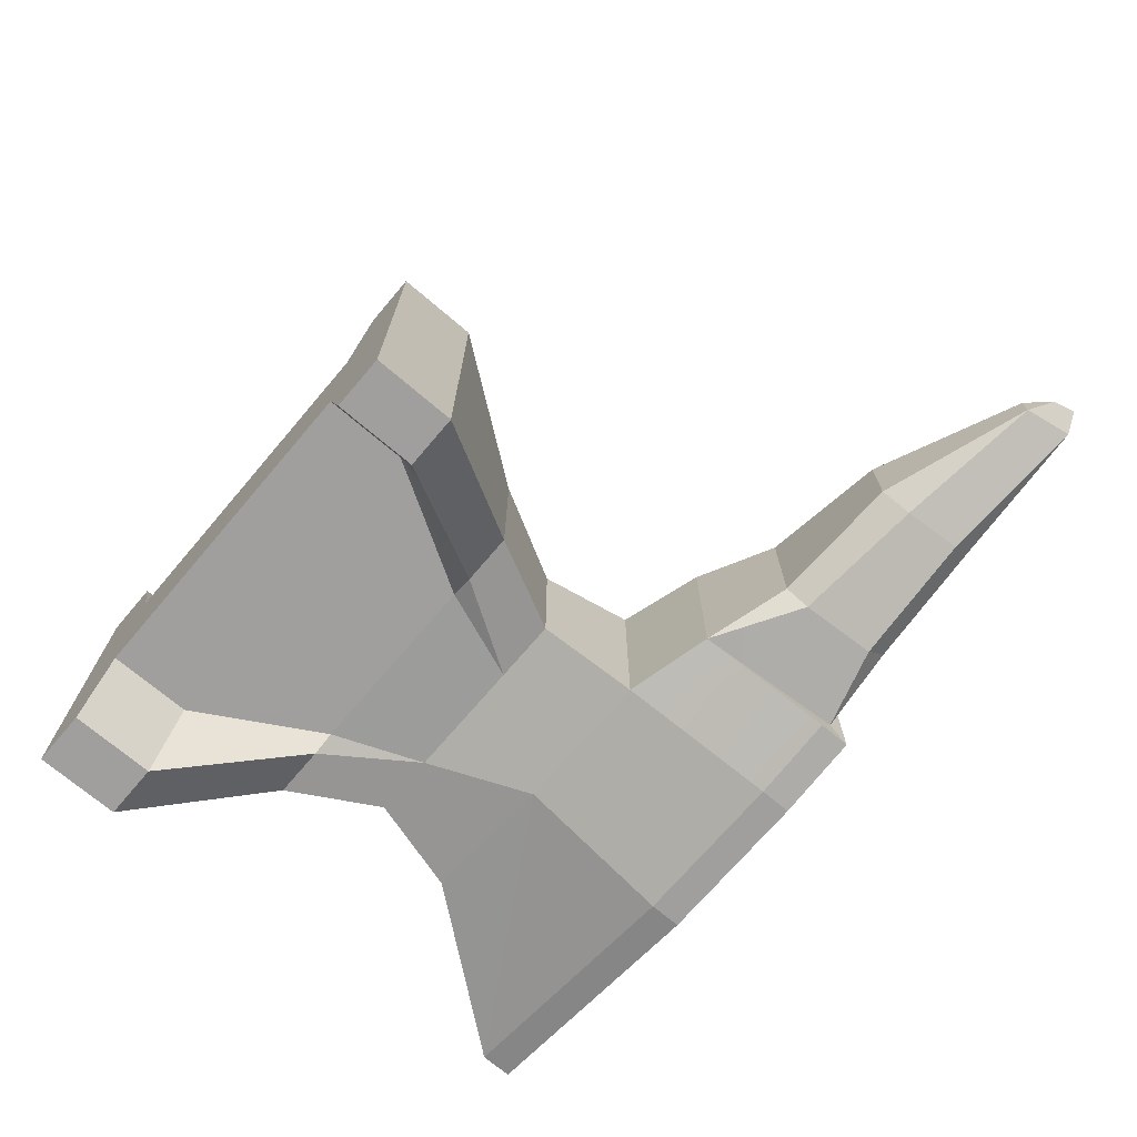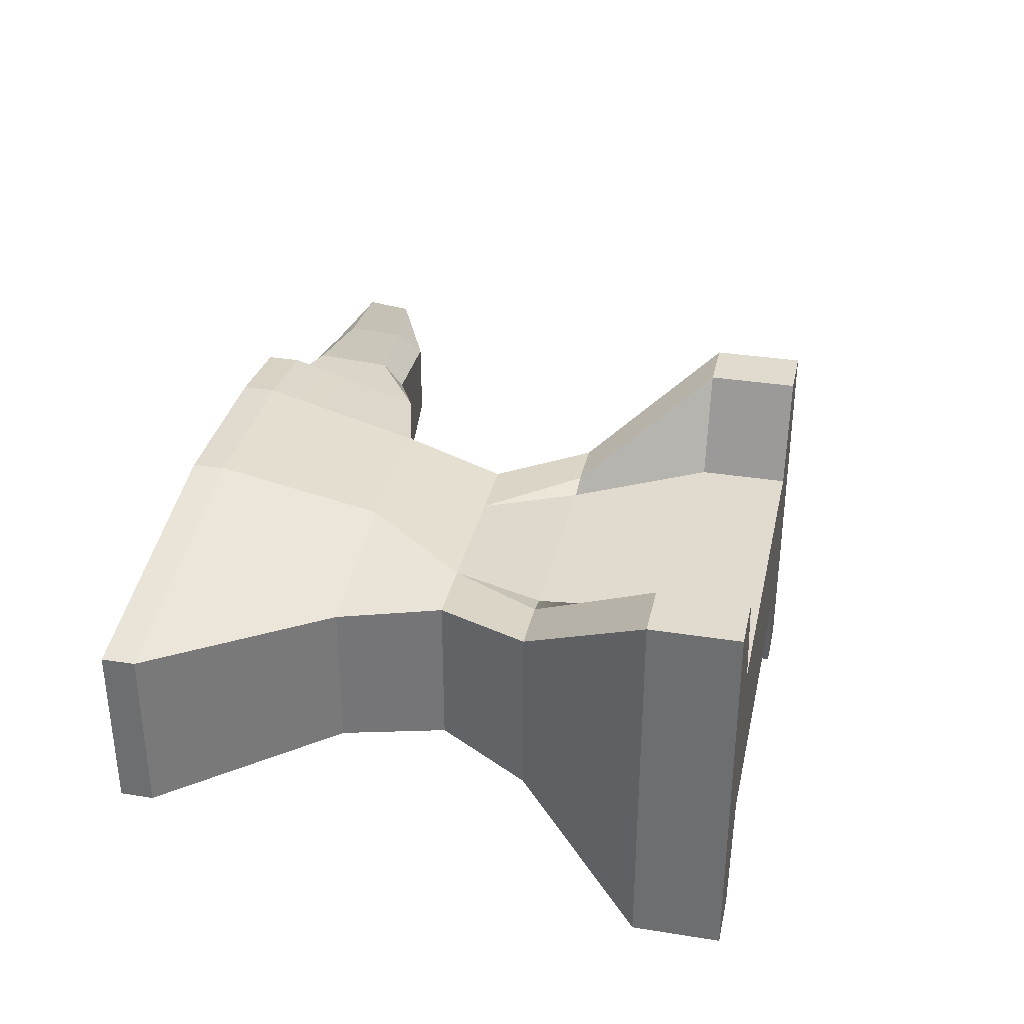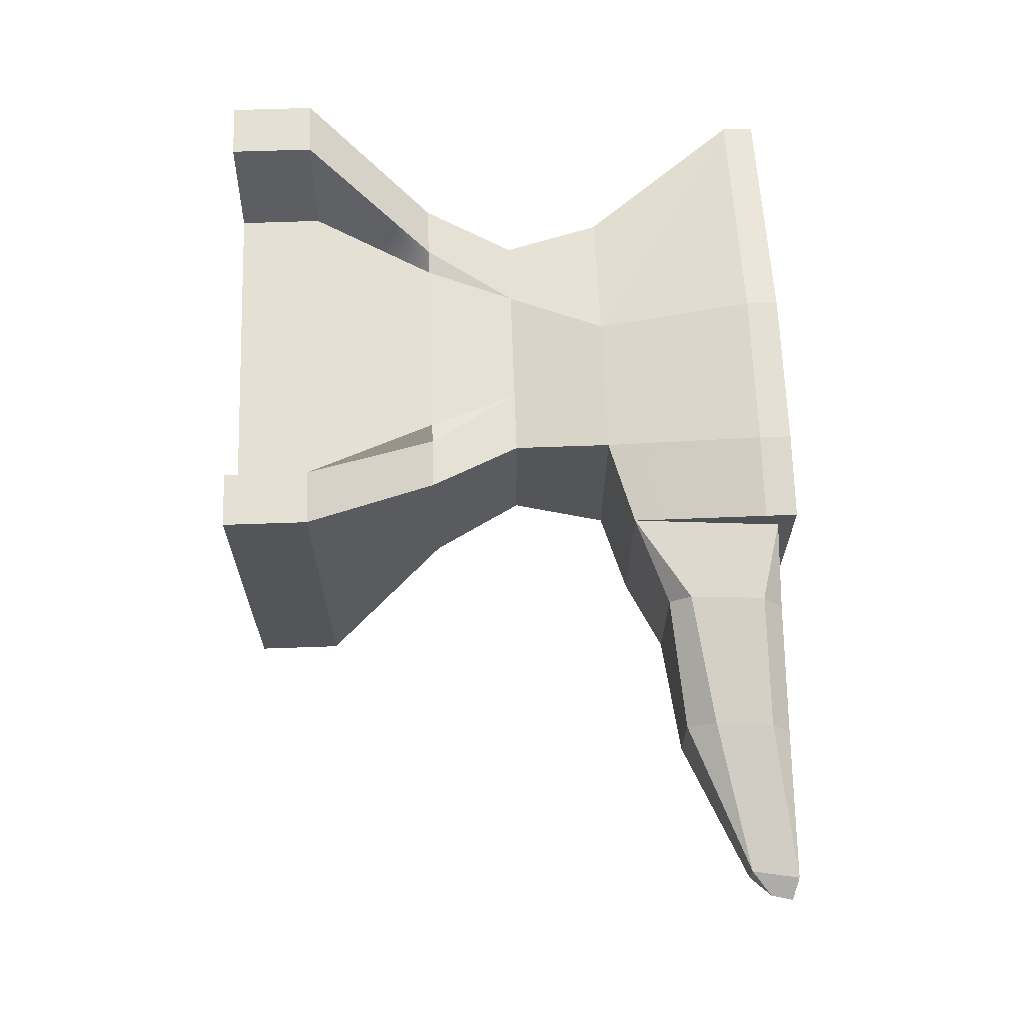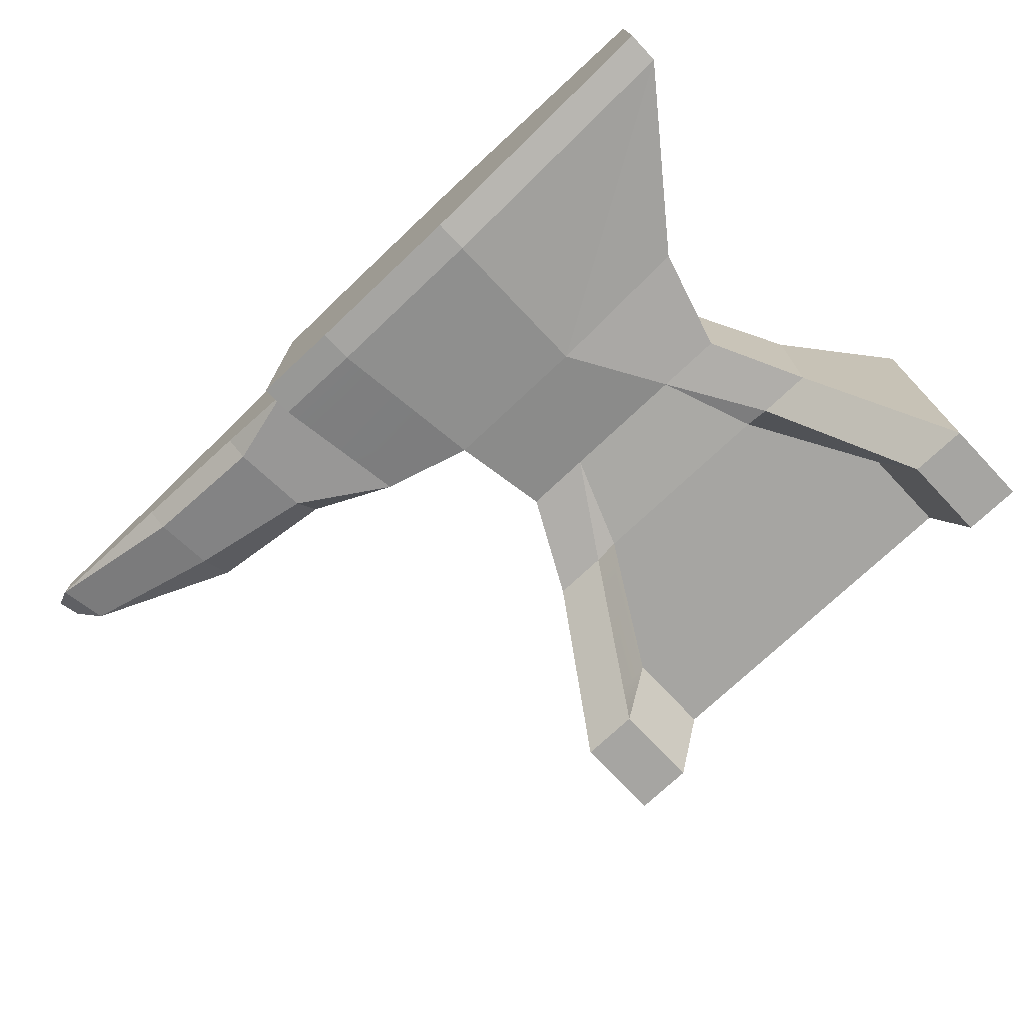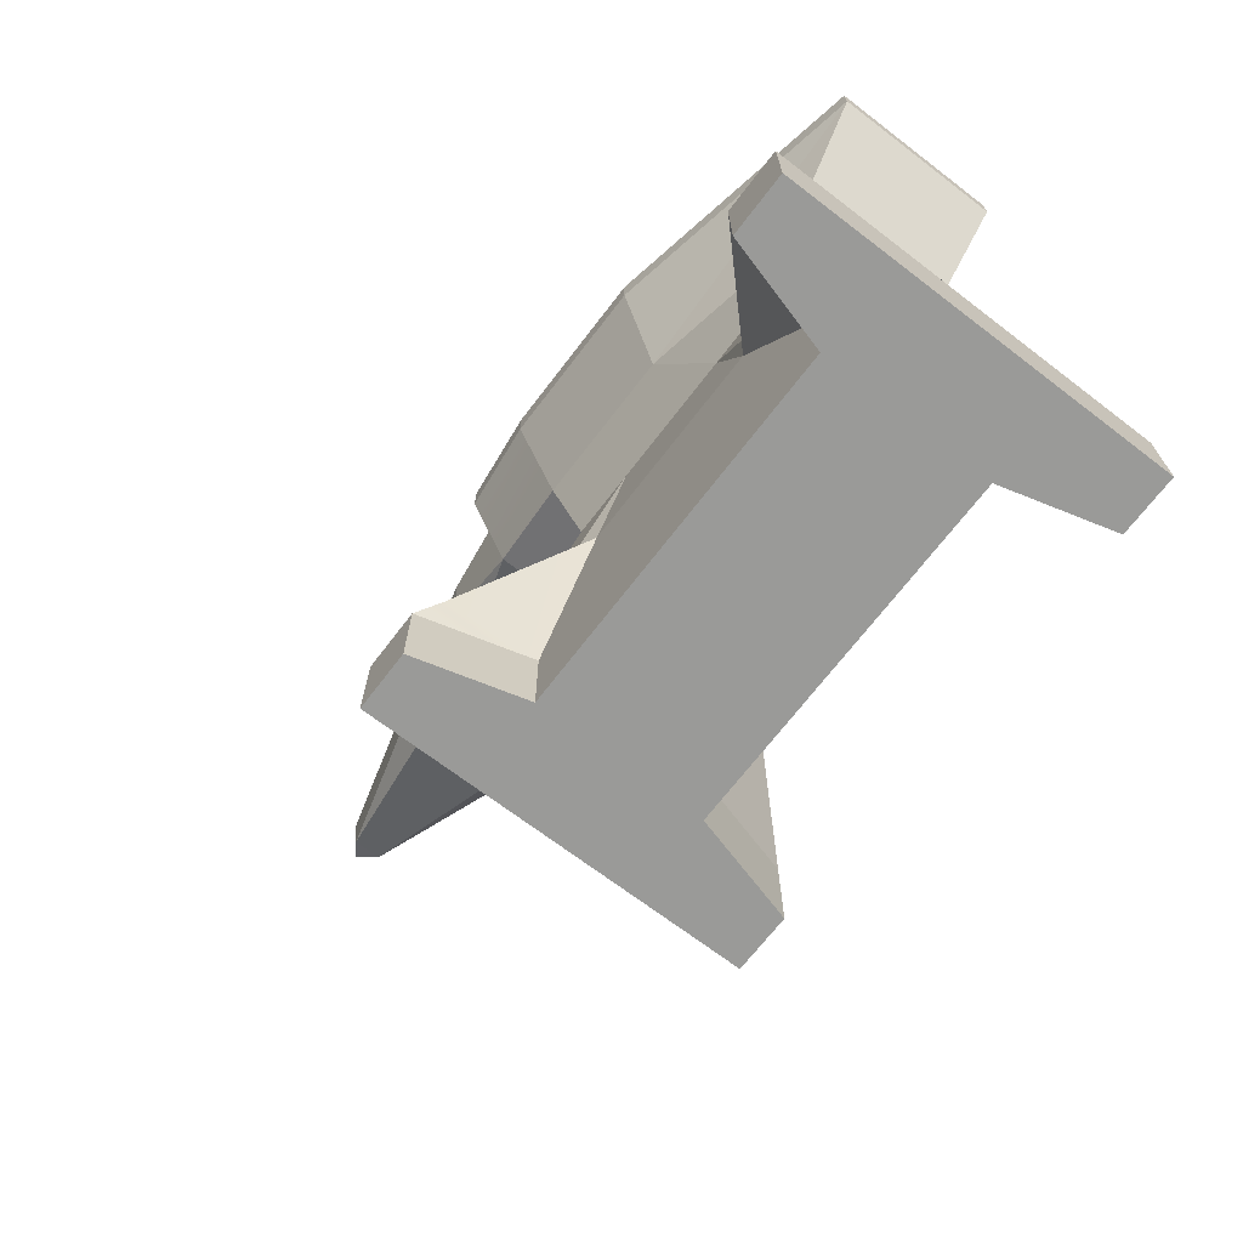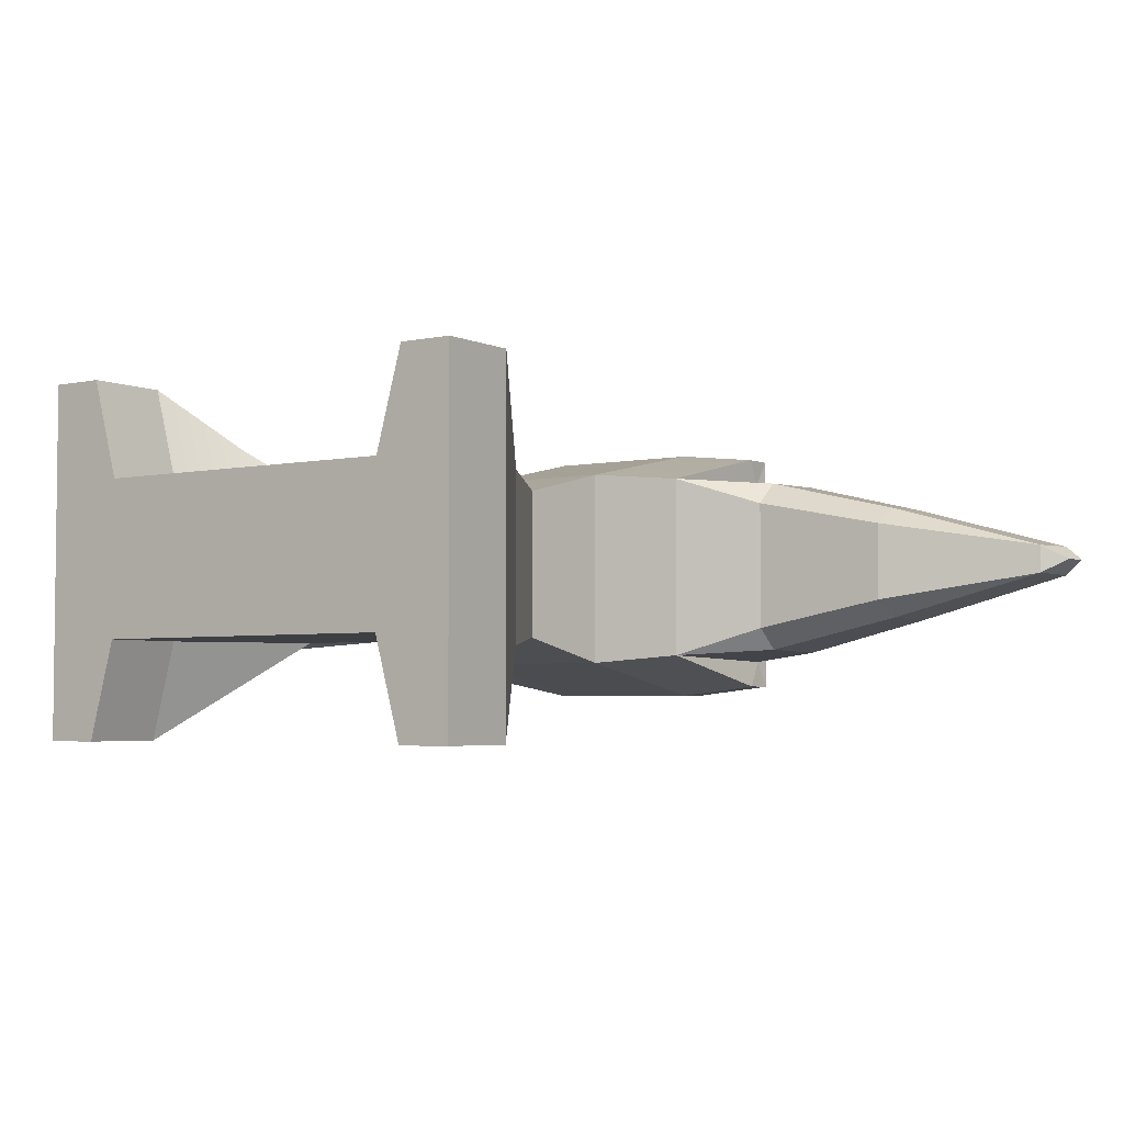
<metadata>
{"format":"obj","ext":"obj","renderer":"f3d","projection":"perspective","resolution":1024,"background":"white","views":[{"elev":-71.5,"azim":49.6,"up":"+Z"},{"elev":33.7,"azim":-77.8,"up":"+Z"},{"elev":65.9,"azim":88.0,"up":"+Z"},{"elev":-73.7,"azim":-136.6,"up":"+Z"},{"elev":-69.2,"azim":-127.4,"up":"+Y"},{"elev":-3.9,"azim":35.0,"up":"+Z"}]}
</metadata>
<code>
v -32.1 0 16.17
v 13.01 0 16.17
v -32.1 7.555 16.17
v 13.01 7.555 16.17
v -32.1 7.555 -16.17
v 13.01 7.555 -16.17
v -32.1 0 -16.17
v 13.01 0 -16.17
v -27.14 0 16.17
v 8.051 0 16.17
v 8.051 7.555 16.17
v -27.14 7.555 16.17
v -27.14 7.555 -16.17
v 8.051 7.555 -16.17
v 8.051 0 -16.17
v -27.14 0 -16.17
v -24.66 0 7.138
v 5.564 0 7.138
v 5.564 7.555 7.138
v -24.66 7.555 7.138
v -24.66 7.555 -7.138
v 5.564 7.555 -7.138
v 5.564 0 -7.138
v -24.66 0 -7.138
v 3.875 49.81 11.97
v 3.875 49.81 -11.97
v -34.24 49.81 7.398
v -34.24 49.81 -7.398
v 3.875 52.68 11.97
v 3.875 52.68 -11.97
v -34.24 52.68 7.398
v -34.24 52.68 -7.398
v -23.33 35.68 -6.513
v -23.33 35.68 6.513
v 2.706 35.68 8.937
v 2.706 35.68 -8.937
v 10.42 37.82 8.285
v 10.42 37.82 -8.285
v 11.59 49.81 -11.1
v 11.59 49.81 11.1
v 11.59 52.68 -11.1
v 11.59 52.68 11.1
v 11.46 51.23 -8.684
v 11.46 51.23 8.684
v 17.8 40.75 5.8
v 17.8 40.75 -5.8
v 18.84 51.23 -6.078
v 18.84 51.23 6.078
v -4.052 26.92 -6.75
v -15.04 26.92 -6.75
v -20.75 26.92 -6.75
v -20.75 26.92 6.75
v -15.04 26.92 6.75
v -4.052 26.92 6.75
v 1.654 26.92 6.75
v 1.654 26.92 -6.75
v -20.22 18.81 -7.722
v -24.87 18.81 -7.722
v -24.87 18.81 7.722
v -20.22 18.81 7.722
v -18.13 18.81 7.138
v -0.9595 18.81 7.138
v 1.131 18.81 7.722
v 5.774 18.81 7.722
v 5.774 18.81 -7.722
v 1.131 18.81 -7.722
v -0.9595 18.81 -7.138
v -18.13 18.81 -7.138
v -10.31 35.68 -8.937
v -10.31 35.68 8.937
v -10.65 49.81 11.97
v -10.65 52.68 11.97
v -10.65 52.68 -11.97
v -10.65 49.81 -11.97
v 18.11 42.63 7.773
v 18.53 49.41 7.92
v 18.11 42.63 -7.773
v 18.53 49.41 -7.92
v 29.35 41.79 -3.454
v 29.62 44.38 -5.006
v 29.98 49.54 -5.101
v 30.26 51.23 -3.621
v 30.26 51.23 3.621
v 29.98 49.54 5.101
v 29.62 44.38 5.006
v 29.35 41.79 3.455
v 42.63 47.02 -1.234
v 43.36 51.23 -1.294
v 43.36 51.23 1.294
v 42.63 47.02 1.234
v 45.08 50.62 0
v 44.61 48.69 0
v -4.093 7.555 7.138
v -22.11 11.95 7.138
v -22.85 14.54 10.93
v -26.5 16.27 9.628
v -32.1 7.555 -6.248
v -32.1 5.804 -16.17
v -28.07 13.83 -2.118
v 8.051 3.919 16.17
v 13.01 0 3.847
v 13.01 7.555 -11.61
v 11.6 9.745 -14.52
v 6.73 9.704 -14.56
v -1.058 7.555 -7.138
v 13.01 3.345 -8.66
v -5.631 4.077 -7.138
v 11.15 45.38 10.06
v 3.358 43.56 10.63
v -4.547 35.68 8.937
v -6.684 30.61 7.67
v -0.4417 38.78 9.602
v 1.654 26.92 -1.486
v 2.277 32.11 -8.045
v -1.089 35.68 -8.937
v 3.397 44.03 -10.73
v 11.01 43.85 -9.7
v 10.86 43.52 -8.455
v 14.74 40.52 -7.998
v 14.34 39.38 -6.963
v 2.088 30.54 -3.879
v -0.3438 42.32 -10.36
v 15.78 39.95 6.479
v 14.98 40.67 7.981
v 10.99 45.15 8.503
v 12.86 38.79 0.2432
f 17 18 19 93
f 21 105 107
f 24 23 18 17
f 2 101 106 4
f 7 1 3 97 98
f 49 67 68 50
f 51 58 59 52
f 2 4 11 100
f 3 1 9 12
f 32 31 72 73
f 6 8 15 14
f 7 98 16
f 8 101 2 10 15
f 1 7 16 9
f 54 63 64 55
f 50 57 58 51
f 19 100 11
f 12 9 17 20
f 14 15 23 22
f 16 13 21 24
f 15 10 18 23
f 9 16 24 17
f 54 62 63
f 50 68 57
f 36 122 116
f 33 34 27 28
f 34 70 27
f 32 73 74 28
f 28 27 31 32
f 31 27 71 72
f 51 52 34 33
f 53 70 34 52
f 55 113 121 35
f 114 115 36
f 35 36 38 37
f 36 116 117 38
f 108 109 35 37
f 26 30 41 39
f 30 29 42 41
f 29 25 40 42
f 38 117 118
f 125 108 37
f 39 41 43
f 41 42 44 43
f 42 40 44
f 78 43 47
f 123 124 37
f 43 44 48 47
f 53 52 59 60
f 53 60 61
f 54 53 61 62
f 56 113 64 65
f 49 56 65 66
f 49 66 67
f 5 58 57 13
f 96 99 3
f 95 96 3 12
f 94 95 12 20
f 20 93 94
f 11 63 62 19
f 4 64 63 11
f 4 102 103 65 64
f 66 65 103 104
f 67 66 104 22
f 22 105 21 68 67
f 13 57 68 21
f 33 69 50 51
f 50 69 49
f 35 110 111 55
f 54 111 53
f 72 71 25 29
f 73 72 29 30
f 74 73 30 26
f 35 112 110
f 74 69 28
f 46 77 80 79
f 77 78 81 80
f 78 47 82 81
f 47 48 83 82
f 48 76 84 83
f 76 75 85 84
f 75 45 86 85
f 45 46 79 86
f 79 80 87
f 80 81 88 87
f 81 82 88
f 82 83 89 88
f 83 84 89
f 84 85 90 89
f 85 86 90
f 90 87 92
f 87 88 91 92
f 92 91 89 90
f 88 89 91
f 86 79 87 90
f 38 118 119
f 44 76 48
f 124 125 37
f 38 119 120
f 37 38 120 126 123
f 27 70 71
f 28 69 33
f 62 93 19
f 61 60 95 94
f 60 59 96 95
f 58 99 96 59
f 98 97 5
f 16 98 5 13
f 10 100 19 18
f 2 100 10
f 8 106 101
f 103 102 6
f 104 103 6 14
f 22 104 14
f 23 107 105 22
f 24 107 23
f 21 107 24
f 102 106 8 6
f 4 106 102
f 94 93 62 61
f 17 93 20
f 5 97 99 58
f 3 99 97
f 25 109 108 40
f 112 71 70 110
f 111 110 70
f 55 111 54
f 56 121 113
f 49 69 115 114 56
f 122 74 26 116
f 117 116 26 39
f 118 117 39 43
f 119 118 43 78 77
f 120 119 77 46
f 123 126 120 46 45
f 75 124 123 45
f 44 125 124 75 76
f 40 108 125 44
f 109 112 35
f 25 71 112 109
f 53 111 70
f 114 121 56
f 35 121 114 36
f 115 122 36
f 69 74 122 115
f 64 113 55

</code>
